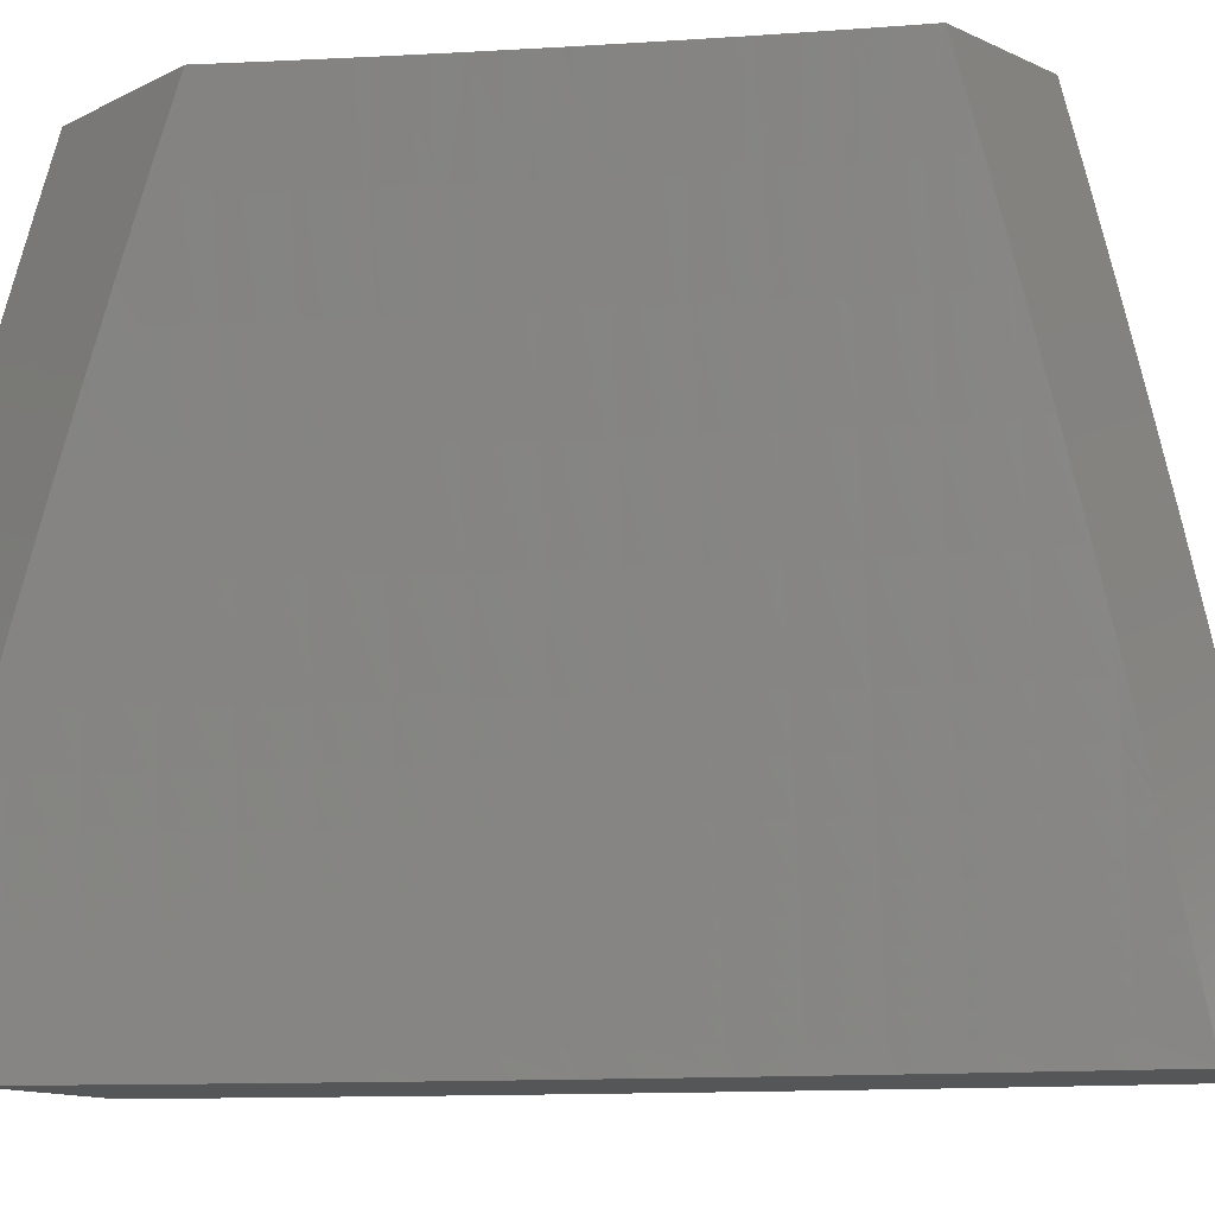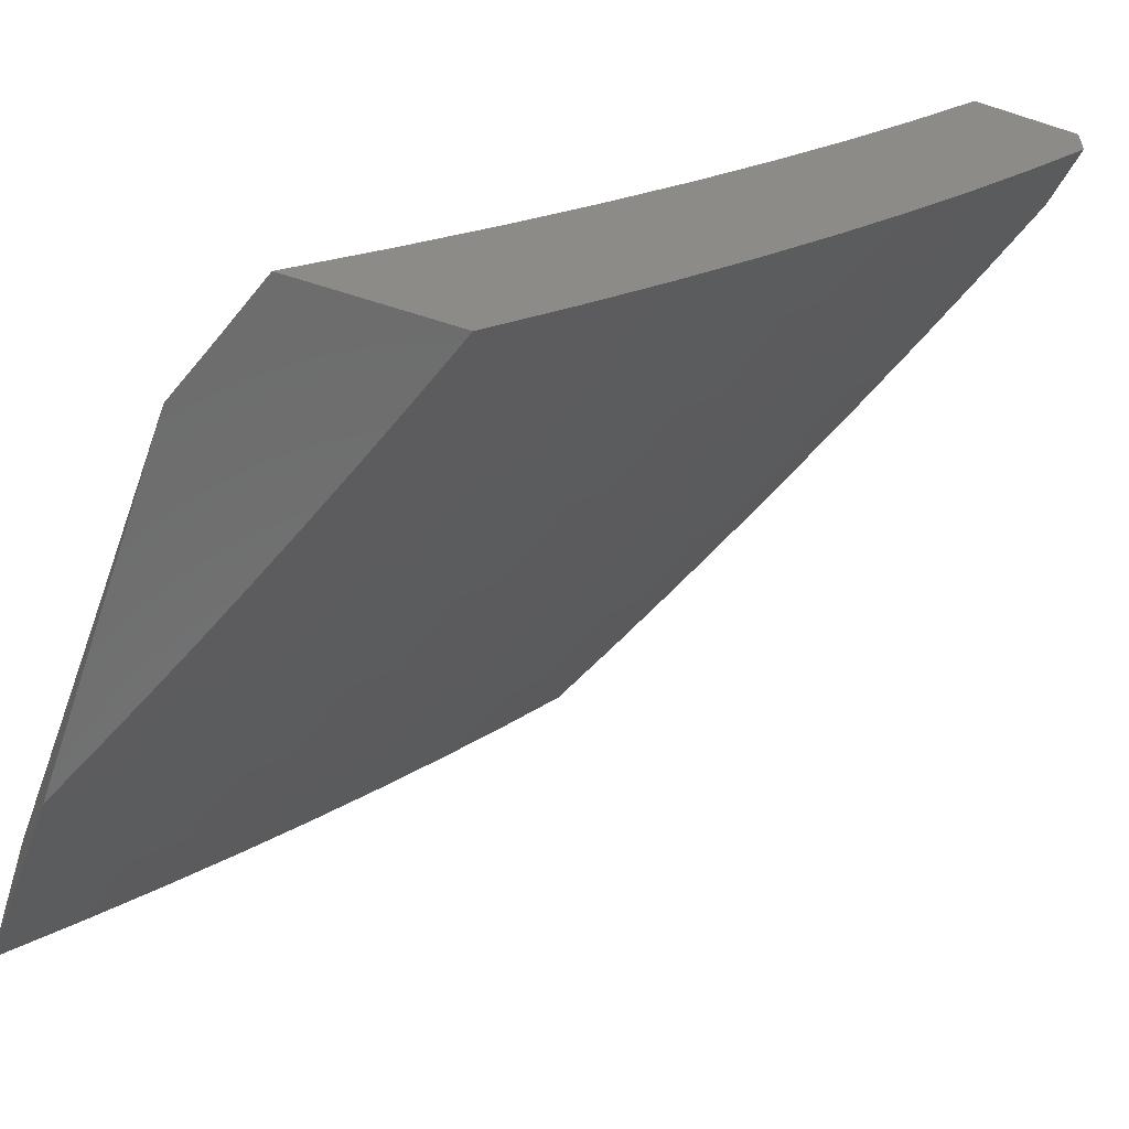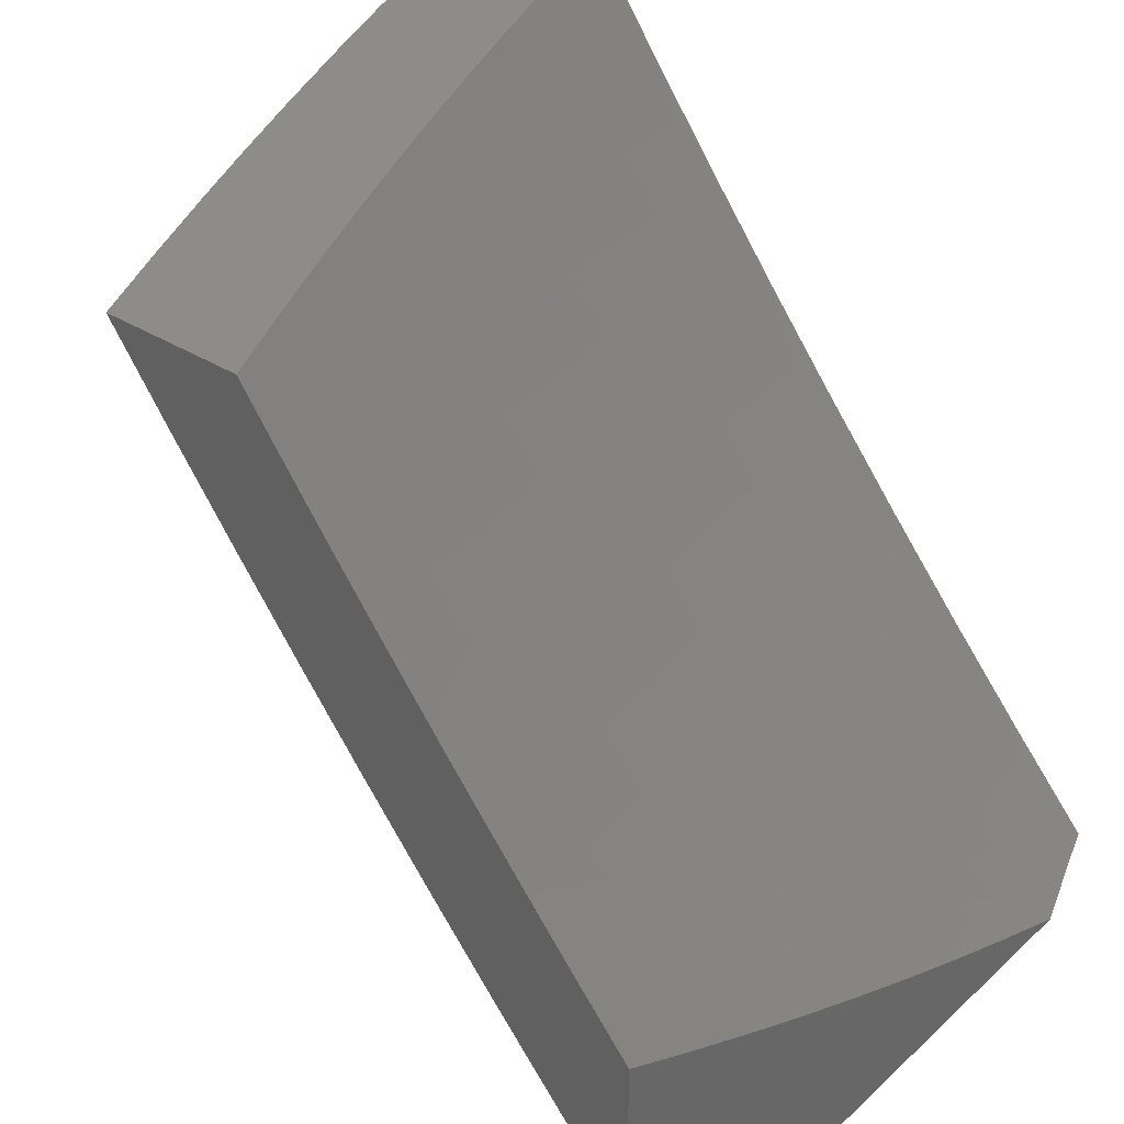
<metadata>
{"format":"stl","ext":"stl","renderer":"f3d","projection":"perspective","resolution":1024,"background":"white","views":[{"elev":-14.8,"azim":136.0,"up":"+Z"},{"elev":-58.3,"azim":161.4,"up":"+Y"},{"elev":35.6,"azim":39.7,"up":"+Y"}]}
</metadata>
<code>
# stl→obj: 354 verts, 704 faces
v -9 -6 3.1
v -9 -6.046 3
v -8.944 -6.068 3.125
v -8.912 -6.17 3
v -8.893 -6.14 3.125
v -8.841 -6.211 3.125
v -8.813 -6.191 3.25
v -8.761 -6.261 3.25
v -8.732 -6.241 3.376
v -8.679 -6.311 3.376
v -8.649 -6.289 3.501
v -8.596 -6.358 3.501
v -8.565 -6.335 3.626
v -8.511 -6.404 3.626
v -8.479 -6.379 3.751
v -8.425 -6.447 3.751
v -8.392 -6.422 3.875
v -8.338 -6.489 3.875
v -8.34 -6.418 4
v -8.257 -6.52 4
v -8.283 -6.556 3.875
v -8.227 -6.623 3.875
v -8.316 -6.582 3.751
v -8.26 -6.649 3.751
v -8.347 -6.607 3.626
v -8.291 -6.674 3.626
v -8.377 -6.631 3.501
v -8.321 -6.698 3.501
v -8.406 -6.654 3.376
v -8.35 -6.721 3.376
v -8.434 -6.676 3.25
v -8.378 -6.744 3.25
v -8.461 -6.697 3.125
v -8.405 -6.765 3.125
v -8.444 -6.77 3
v -8.347 -6.833 3.125
v -8.345 -6.885 3
v -8.289 -6.9 3.125
v -8.245 -7 3
v -8.231 -6.966 3.125
v -8.217 -7 3.081
v -8.188 -7 3.161
v -8.821 -6.292 3
v -8.789 -6.281 3.125
v -8.708 -6.332 3.25
v -8.626 -6.38 3.376
v -8.542 -6.427 3.501
v -8.457 -6.472 3.626
v -8.371 -6.515 3.751
v -8.736 -6.352 3.125
v -8.73 -6.414 3
v -8.682 -6.422 3.125
v -8.636 -6.534 3
v -8.628 -6.491 3.125
v -8.573 -6.56 3.125
v -8.546 -6.54 3.25
v -8.49 -6.608 3.25
v -8.462 -6.586 3.376
v -8.541 -6.652 3
v -8.517 -6.629 3.125
v -8.205 -6.944 3.25
v -8.159 -7 3.241
v -8.128 -7 3.321
v -8.097 -7 3.401
v -8.119 -6.987 3.376
v -8.178 -6.921 3.376
v -8.263 -6.878 3.25
v -8.091 -6.963 3.501
v -8.066 -7 3.48
v -8.033 -7 3.559
v -8.062 -6.938 3.626
v -8 -7 3.637
v -8 -6.957 3.729
v -8.031 -6.912 3.751
v -8 -6.912 3.82
v -8.089 -6.847 3.751
v -8.058 -6.82 3.875
v -8.147 -6.781 3.751
v -8.115 -6.754 3.875
v -8.204 -6.715 3.751
v -8.171 -6.689 3.875
v -8 -6.866 3.91
v -8 -6.82 4
v -8.087 -6.721 4
v -8.173 -6.621 4
v -8.422 -6.315 4
v -8.446 -6.354 3.875
v -8.532 -6.311 3.751
v -8.618 -6.266 3.626
v -8.701 -6.219 3.501
v -8.784 -6.17 3.376
v -8.865 -6.12 3.25
v -8.499 -6.286 3.875
v -8.503 -6.211 4
v -8.552 -6.218 3.875
v -8.582 -6.106 4
v -8.603 -6.149 3.875
v -8.655 -6.08 3.875
v -8.689 -6.104 3.751
v -8.74 -6.034 3.751
v -8.773 -6.057 3.626
v -8.797 -6 3.666
v -8.841 -6 3.554
v -8.66 -6 4
v -8.705 -6.01 3.875
v -8.753 -6 3.778
v -8.707 -6 3.889
v -8.883 -6 3.441
v -8.855 -6.008 3.501
v -8.805 -6.079 3.501
v -8.722 -6.127 3.626
v -8.637 -6.173 3.751
v -8.886 -6.029 3.376
v -8.923 -6 3.328
v -8.916 -6.049 3.25
v -8.962 -6 3.214
v -8.835 -6.1 3.376
v -8.753 -6.149 3.501
v -8.67 -6.197 3.626
v -8.585 -6.242 3.751
v -8.654 -6.401 3.25
v -8.572 -6.449 3.376
v -8.488 -6.495 3.501
v -8.402 -6.54 3.626
v -8.6 -6.471 3.25
v -8.517 -6.518 3.376
v -8.433 -6.563 3.501
v -8.321 -6.811 3.25
v -8.293 -6.789 3.376
v -8.236 -6.855 3.376
v -8.264 -6.765 3.501
v -8.207 -6.831 3.501
v -8.149 -6.897 3.501
v -8.235 -6.741 3.626
v -8.177 -6.807 3.626
v -8.12 -6.872 3.626
v -8.165 -6.88 3
v -8.082 -6.961 3.031
v -8.058 -7 3
v -8.075 -6.956 3.063
v -8.029 -7 3.08
v -8.069 -6.95 3.094
v -8.063 -6.945 3.125
v -8.118 -6.883 3.125
v -8.111 -6.878 3.157
v -8.166 -6.816 3.157
v -8.159 -6.81 3.188
v -8.213 -6.748 3.188
v -8.2 -6.737 3.251
v -8.253 -6.674 3.251
v -8.239 -6.663 3.313
v -8.292 -6.6 3.313
v -8.278 -6.589 3.376
v -8.33 -6.526 3.376
v -8.3 -6.502 3.501
v -8.352 -6.439 3.501
v -8.321 -6.415 3.626
v -8.371 -6.352 3.626
v -8.339 -6.327 3.751
v -8.389 -6.264 3.751
v -8.355 -6.239 3.875
v -8.405 -6.175 3.875
v -8.366 -6.154 4
v -8.453 -6.111 3.875
v -8.424 -6.077 4
v -8.502 -6.047 3.875
v -8.482 -6 4
v -8.536 -6 3.877
v -8.536 -6.071 3.751
v -8.584 -6.006 3.751
v -8.569 -6.095 3.626
v -8.617 -6.03 3.626
v -8.601 -6.117 3.501
v -8.649 -6.052 3.501
v -8.632 -6.139 3.376
v -8.68 -6.074 3.376
v -8.647 -6.15 3.313
v -8.695 -6.084 3.313
v -8.661 -6.16 3.251
v -8.71 -6.094 3.251
v -8.676 -6.17 3.188
v -8.724 -6.105 3.188
v -8.683 -6.175 3.157
v -8.731 -6.109 3.157
v -8.69 -6.18 3.125
v -8.738 -6.114 3.125
v -8.696 -6.185 3.094
v -8.745 -6.119 3.094
v -8.703 -6.19 3.063
v -8.752 -6.124 3.063
v -8.71 -6.195 3.031
v -8.759 -6.129 3.031
v -8.768 -6.13 3
v -8.807 -6.062 3.031
v -8.862 -6 3
v -8.8 -6.058 3.063
v -8.82 -6 3.127
v -8.793 -6.053 3.094
v -8.786 -6.048 3.125
v -8.27 -6.759 3
v -8.192 -6.837 3.031
v -8.137 -6.9 3.031
v -8.131 -6.894 3.063
v -8.124 -6.889 3.094
v -8.373 -6.636 3
v -8.3 -6.712 3.031
v -8.246 -6.775 3.031
v -8.239 -6.77 3.063
v -8.185 -6.832 3.063
v -8.233 -6.764 3.094
v -8.179 -6.827 3.094
v -8.226 -6.759 3.125
v -8.172 -6.821 3.125
v -8.22 -6.753 3.157
v -8.475 -6.512 3
v -8.405 -6.585 3.031
v -8.353 -6.649 3.031
v -8.346 -6.643 3.063
v -8.293 -6.707 3.063
v -8.34 -6.638 3.094
v -8.287 -6.701 3.094
v -8.333 -6.633 3.125
v -8.28 -6.696 3.125
v -8.326 -6.628 3.157
v -8.273 -6.691 3.157
v -8.32 -6.622 3.188
v -8.267 -6.685 3.188
v -8.306 -6.611 3.251
v -8.574 -6.386 3
v -8.509 -6.456 3.031
v -8.457 -6.521 3.031
v -8.451 -6.516 3.063
v -8.399 -6.58 3.063
v -8.444 -6.511 3.094
v -8.392 -6.575 3.094
v -8.438 -6.505 3.125
v -8.386 -6.569 3.125
v -8.431 -6.5 3.157
v -8.379 -6.564 3.157
v -8.424 -6.495 3.188
v -8.372 -6.559 3.188
v -8.41 -6.484 3.251
v -8.358 -6.548 3.251
v -8.396 -6.473 3.313
v -8.344 -6.537 3.313
v -8.382 -6.462 3.376
v -8.672 -6.259 3
v -8.611 -6.326 3.031
v -8.56 -6.391 3.031
v -8.553 -6.386 3.063
v -8.502 -6.451 3.063
v -8.547 -6.381 3.094
v -8.496 -6.446 3.094
v -8.54 -6.376 3.125
v -8.489 -6.441 3.125
v -8.533 -6.371 3.157
v -8.482 -6.436 3.157
v -8.526 -6.366 3.188
v -8.475 -6.431 3.188
v -8.512 -6.356 3.251
v -8.461 -6.42 3.251
v -8.498 -6.345 3.313
v -8.447 -6.409 3.313
v -8.483 -6.334 3.376
v -8.433 -6.398 3.376
v -8.453 -6.312 3.501
v -8.403 -6.376 3.501
v -8.422 -6.288 3.626
v -8.661 -6.261 3.031
v -8.654 -6.256 3.063
v -8.604 -6.321 3.063
v -8.647 -6.251 3.094
v -8.597 -6.316 3.094
v -8.64 -6.246 3.125
v -8.59 -6.311 3.125
v -8.633 -6.241 3.157
v -8.584 -6.306 3.157
v -8.626 -6.236 3.188
v -8.577 -6.301 3.188
v -8.612 -6.226 3.251
v -8.562 -6.291 3.251
v -8.598 -6.215 3.313
v -8.548 -6.28 3.313
v -8.583 -6.205 3.376
v -8.533 -6.269 3.376
v -8.552 -6.182 3.501
v -8.503 -6.247 3.501
v -8.521 -6.16 3.626
v -8.471 -6.224 3.626
v -8.488 -6.136 3.751
v -8.439 -6.2 3.751
v -8.777 -6 3.254
v -8.772 -6.038 3.188
v -8.779 -6.043 3.157
v -8.732 -6 3.38
v -8.743 -6.018 3.313
v -8.758 -6.028 3.251
v -8.728 -6.008 3.376
v -8.686 -6 3.505
v -8.637 -6 3.63
v -8.587 -6 3.754
v -8.307 -6.23 4
v -8.306 -6.302 3.875
v -8.289 -6.39 3.751
v -8.269 -6.478 3.626
v -8.248 -6.565 3.501
v -8.225 -6.652 3.376
v -8.186 -6.726 3.313
v -8.146 -6.799 3.251
v -8.105 -6.872 3.188
v -8.056 -6.939 3.157
v -8 -7 3.16
v -8.247 -6.306 4
v -8.255 -6.365 3.875
v -8.238 -6.453 3.751
v -8.218 -6.541 3.626
v -8.196 -6.628 3.501
v -8.172 -6.714 3.376
v -8.132 -6.788 3.313
v -8.091 -6.861 3.251
v -8.05 -6.934 3.188
v -8.186 -6.381 4
v -8.204 -6.427 3.875
v -8.186 -6.516 3.751
v -8.165 -6.603 3.626
v -8.143 -6.69 3.501
v -8.118 -6.776 3.376
v -8.078 -6.849 3.313
v -8.036 -6.922 3.251
v -8 -6.956 3.267
v -8.125 -6.455 4
v -8.153 -6.49 3.875
v -8.134 -6.578 3.751
v -8.113 -6.665 3.626
v -8.089 -6.752 3.501
v -8.064 -6.838 3.376
v -8.023 -6.911 3.313
v -8.063 -6.529 4
v -8.101 -6.551 3.875
v -8.081 -6.64 3.751
v -8.059 -6.727 3.626
v -8.035 -6.813 3.501
v -8 -6.862 3.48
v -8.009 -6.899 3.376
v -8 -6.91 3.374
v -8.049 -6.613 3.875
v -8 -6.603 4
v -8 -6.658 3.898
v -8 -6.711 3.794
v -8.028 -6.701 3.751
v -8 -6.763 3.69
v -8.005 -6.788 3.626
v -8 -6.813 3.586
v -9 -6 3
f 1 2 3
f 3 2 4
f 3 4 5
f 5 4 6
f 5 6 7
f 7 6 8
f 7 8 9
f 9 8 10
f 9 10 11
f 11 10 12
f 11 12 13
f 13 12 14
f 13 14 15
f 15 14 16
f 15 16 17
f 17 16 18
f 17 18 19
f 19 18 20
f 20 18 21
f 20 21 22
f 22 21 23
f 22 23 24
f 24 23 25
f 24 25 26
f 26 25 27
f 26 27 28
f 28 27 29
f 28 29 30
f 30 29 31
f 30 31 32
f 32 31 33
f 32 33 34
f 34 33 35
f 34 35 36
f 36 35 37
f 36 37 38
f 38 37 39
f 38 39 40
f 40 39 41
f 40 41 42
f 4 43 6
f 6 43 44
f 6 44 8
f 8 44 45
f 8 45 10
f 10 45 46
f 10 46 12
f 12 46 47
f 12 47 14
f 14 47 48
f 14 48 16
f 16 48 49
f 16 49 18
f 18 49 21
f 44 43 50
f 50 43 51
f 50 51 52
f 52 51 53
f 52 53 54
f 54 53 55
f 54 55 56
f 56 55 57
f 56 57 58
f 58 57 29
f 58 29 27
f 53 59 55
f 55 59 60
f 55 60 57
f 57 60 31
f 57 31 29
f 60 59 33
f 33 59 35
f 40 42 61
f 61 42 62
f 61 62 63
f 64 65 63
f 63 65 66
f 63 66 61
f 61 66 67
f 61 67 38
f 38 67 36
f 65 64 68
f 68 64 69
f 68 69 70
f 68 70 71
f 71 70 72
f 71 72 73
f 71 73 74
f 74 73 75
f 74 75 76
f 76 75 77
f 76 77 78
f 78 77 79
f 78 79 80
f 80 79 81
f 80 81 24
f 24 81 22
f 75 82 77
f 77 82 83
f 77 83 84
f 85 81 84
f 84 81 79
f 84 79 77
f 81 85 22
f 22 85 20
f 19 86 17
f 17 86 87
f 17 87 15
f 15 87 88
f 15 88 13
f 13 88 89
f 13 89 11
f 11 89 90
f 11 90 9
f 9 90 91
f 9 91 7
f 7 91 92
f 7 92 5
f 5 92 3
f 87 86 93
f 93 86 94
f 93 94 95
f 95 94 96
f 95 96 97
f 97 96 98
f 97 98 99
f 99 98 100
f 99 100 101
f 101 100 102
f 101 102 103
f 96 104 98
f 98 104 105
f 98 105 100
f 100 105 106
f 100 106 102
f 104 107 105
f 105 107 106
f 108 109 103
f 103 109 110
f 103 110 101
f 101 110 111
f 101 111 99
f 99 111 112
f 99 112 97
f 97 112 95
f 109 108 113
f 113 108 114
f 113 114 115
f 115 114 116
f 115 116 3
f 3 116 1
f 61 38 40
f 3 92 115
f 115 92 117
f 115 117 113
f 113 117 110
f 113 110 109
f 117 92 91
f 110 117 118
f 118 117 91
f 118 91 90
f 110 118 111
f 111 118 119
f 111 119 112
f 112 119 120
f 112 120 95
f 95 120 93
f 119 118 90
f 120 119 89
f 89 119 90
f 52 121 50
f 50 121 45
f 50 45 44
f 45 121 46
f 46 121 122
f 46 122 47
f 47 122 123
f 47 123 48
f 48 123 124
f 48 124 49
f 49 124 23
f 49 23 21
f 121 52 125
f 125 52 54
f 125 54 56
f 120 89 88
f 87 93 88
f 88 93 120
f 56 126 125
f 125 126 122
f 125 122 121
f 122 126 123
f 123 126 127
f 123 127 124
f 124 127 25
f 124 25 23
f 127 126 58
f 58 126 56
f 33 31 60
f 127 58 27
f 27 25 127
f 32 34 128
f 128 34 36
f 128 36 67
f 30 32 129
f 129 32 128
f 129 128 130
f 130 128 67
f 130 67 66
f 28 30 131
f 131 30 129
f 131 129 132
f 132 129 130
f 132 130 133
f 133 130 66
f 133 66 68
f 68 66 65
f 80 24 26
f 26 28 134
f 134 28 131
f 134 131 135
f 135 131 132
f 135 132 136
f 136 132 133
f 136 133 71
f 71 133 68
f 135 78 134
f 134 78 80
f 134 80 26
f 78 135 76
f 76 135 136
f 76 136 74
f 74 136 71
f 137 138 139
f 139 138 140
f 139 140 141
f 141 140 142
f 141 142 143
f 143 142 144
f 143 144 145
f 145 144 146
f 145 146 147
f 147 146 148
f 147 148 149
f 149 148 150
f 149 150 151
f 151 150 152
f 151 152 153
f 153 152 154
f 153 154 155
f 155 154 156
f 155 156 157
f 157 156 158
f 157 158 159
f 159 158 160
f 159 160 161
f 161 160 162
f 161 162 163
f 163 162 164
f 163 164 165
f 165 164 166
f 165 166 167
f 167 166 168
f 168 166 169
f 168 169 170
f 170 169 171
f 170 171 172
f 172 171 173
f 172 173 174
f 174 173 175
f 174 175 176
f 176 175 177
f 176 177 178
f 178 177 179
f 178 179 180
f 180 179 181
f 180 181 182
f 182 181 183
f 182 183 184
f 184 183 185
f 184 185 186
f 186 185 187
f 186 187 188
f 188 187 189
f 188 189 190
f 190 189 191
f 190 191 192
f 192 191 193
f 192 193 194
f 194 193 195
f 194 195 196
f 196 195 197
f 196 197 198
f 198 197 199
f 198 199 188
f 188 199 186
f 200 201 137
f 137 201 202
f 137 202 138
f 138 202 203
f 138 203 140
f 140 203 204
f 140 204 142
f 142 204 144
f 205 206 200
f 200 206 207
f 200 207 201
f 201 207 208
f 201 208 209
f 209 208 210
f 209 210 211
f 211 210 212
f 211 212 213
f 213 212 214
f 213 214 146
f 146 214 148
f 215 216 205
f 205 216 217
f 205 217 206
f 206 217 218
f 206 218 219
f 219 218 220
f 219 220 221
f 221 220 222
f 221 222 223
f 223 222 224
f 223 224 225
f 225 224 226
f 225 226 227
f 227 226 228
f 227 228 150
f 150 228 152
f 229 230 215
f 215 230 231
f 215 231 216
f 216 231 232
f 216 232 233
f 233 232 234
f 233 234 235
f 235 234 236
f 235 236 237
f 237 236 238
f 237 238 239
f 239 238 240
f 239 240 241
f 241 240 242
f 241 242 243
f 243 242 244
f 243 244 245
f 245 244 246
f 245 246 154
f 154 246 156
f 247 248 229
f 229 248 249
f 229 249 230
f 230 249 250
f 230 250 251
f 251 250 252
f 251 252 253
f 253 252 254
f 253 254 255
f 255 254 256
f 255 256 257
f 257 256 258
f 257 258 259
f 259 258 260
f 259 260 261
f 261 260 262
f 261 262 263
f 263 262 264
f 263 264 265
f 265 264 266
f 265 266 267
f 267 266 268
f 267 268 158
f 158 268 160
f 193 191 247
f 247 191 269
f 247 269 248
f 248 269 270
f 248 270 271
f 271 270 272
f 271 272 273
f 273 272 274
f 273 274 275
f 275 274 276
f 275 276 277
f 277 276 278
f 277 278 279
f 279 278 280
f 279 280 281
f 281 280 282
f 281 282 283
f 283 282 284
f 283 284 285
f 285 284 286
f 285 286 287
f 287 286 288
f 287 288 289
f 289 288 290
f 289 290 291
f 291 290 164
f 291 164 162
f 292 293 197
f 197 293 294
f 197 294 199
f 199 294 186
f 295 296 292
f 292 296 297
f 292 297 293
f 293 297 182
f 293 182 184
f 296 295 298
f 298 295 299
f 298 299 176
f 176 299 174
f 299 300 174
f 174 300 172
f 172 300 170
f 170 300 301
f 170 301 168
f 163 302 161
f 161 302 303
f 161 303 159
f 159 303 304
f 159 304 157
f 157 304 305
f 157 305 155
f 155 305 306
f 155 306 153
f 153 306 307
f 153 307 151
f 151 307 308
f 151 308 149
f 149 308 309
f 149 309 147
f 147 309 310
f 147 310 145
f 145 310 311
f 145 311 143
f 143 311 312
f 143 312 141
f 302 313 303
f 303 313 314
f 303 314 304
f 304 314 315
f 304 315 305
f 305 315 316
f 305 316 306
f 306 316 317
f 306 317 307
f 307 317 318
f 307 318 308
f 308 318 319
f 308 319 309
f 309 319 320
f 309 320 310
f 310 320 321
f 310 321 311
f 311 321 312
f 313 322 314
f 314 322 323
f 314 323 315
f 315 323 324
f 315 324 316
f 316 324 325
f 316 325 317
f 317 325 326
f 317 326 318
f 318 326 327
f 318 327 319
f 319 327 328
f 319 328 320
f 320 328 329
f 320 329 321
f 321 329 330
f 321 330 312
f 322 331 323
f 323 331 332
f 323 332 324
f 324 332 333
f 324 333 325
f 325 333 334
f 325 334 326
f 326 334 335
f 326 335 327
f 327 335 336
f 327 336 328
f 328 336 337
f 328 337 329
f 329 337 330
f 331 338 332
f 332 338 339
f 332 339 333
f 333 339 340
f 333 340 334
f 334 340 341
f 334 341 335
f 335 341 342
f 335 342 336
f 336 342 343
f 336 343 344
f 344 343 345
f 344 345 337
f 337 345 330
f 339 338 346
f 346 338 347
f 346 347 348
f 348 349 346
f 346 349 340
f 346 340 339
f 340 349 350
f 350 349 351
f 350 351 341
f 341 351 352
f 341 352 353
f 353 352 351
f 341 353 342
f 342 353 343
f 336 344 337
f 203 202 209
f 209 202 201
f 204 203 211
f 211 203 209
f 144 204 213
f 213 204 211
f 213 146 144
f 340 350 341
f 208 207 219
f 219 207 206
f 210 208 221
f 221 208 219
f 212 210 223
f 223 210 221
f 214 212 225
f 225 212 223
f 148 214 227
f 227 214 225
f 227 150 148
f 218 217 233
f 233 217 216
f 220 218 235
f 235 218 233
f 222 220 237
f 237 220 235
f 224 222 239
f 239 222 237
f 226 224 241
f 241 224 239
f 228 226 243
f 243 226 241
f 152 228 245
f 245 228 243
f 245 154 152
f 232 231 251
f 251 231 230
f 234 232 253
f 253 232 251
f 236 234 255
f 255 234 253
f 238 236 257
f 257 236 255
f 240 238 259
f 259 238 257
f 242 240 261
f 261 240 259
f 244 242 263
f 263 242 261
f 246 244 265
f 265 244 263
f 156 246 267
f 267 246 265
f 267 158 156
f 250 249 271
f 271 249 248
f 252 250 273
f 273 250 271
f 254 252 275
f 275 252 273
f 256 254 277
f 277 254 275
f 258 256 279
f 279 256 277
f 260 258 281
f 281 258 279
f 262 260 283
f 283 260 281
f 264 262 285
f 285 262 283
f 266 264 287
f 287 264 285
f 268 266 289
f 289 266 287
f 160 268 291
f 291 268 289
f 291 162 160
f 270 269 189
f 189 269 191
f 272 270 187
f 187 270 189
f 274 272 185
f 185 272 187
f 276 274 183
f 183 274 185
f 278 276 181
f 181 276 183
f 280 278 179
f 179 278 181
f 282 280 177
f 177 280 179
f 284 282 175
f 175 282 177
f 286 284 173
f 173 284 175
f 288 286 171
f 171 286 173
f 290 288 169
f 169 288 171
f 164 290 166
f 166 290 169
f 190 192 196
f 196 192 194
f 188 190 198
f 198 190 196
f 184 186 294
f 294 293 184
f 180 182 297
f 178 180 296
f 296 180 297
f 176 178 298
f 298 178 296
f 82 351 83
f 83 351 349
f 83 349 348
f 82 75 351
f 351 75 353
f 353 75 73
f 353 73 343
f 343 73 72
f 343 72 345
f 345 72 330
f 330 72 312
f 348 347 83
f 72 70 312
f 312 70 69
f 312 69 64
f 312 64 141
f 141 64 63
f 141 63 139
f 139 63 62
f 139 62 42
f 42 41 139
f 139 41 39
f 139 39 137
f 137 39 37
f 137 37 200
f 200 37 35
f 200 35 205
f 205 35 59
f 205 59 215
f 215 59 53
f 215 53 229
f 229 53 51
f 229 51 247
f 247 51 43
f 247 43 193
f 193 43 4
f 193 4 195
f 195 4 2
f 195 2 354
f 104 96 167
f 167 96 165
f 165 96 94
f 165 94 163
f 163 94 86
f 163 86 302
f 302 86 19
f 302 19 313
f 313 19 322
f 322 19 20
f 322 20 331
f 331 20 85
f 331 85 338
f 338 85 84
f 338 84 347
f 347 84 83
f 2 1 354
f 354 1 195
f 195 1 116
f 195 116 197
f 197 116 114
f 197 114 292
f 292 114 108
f 292 108 295
f 295 108 103
f 295 103 299
f 299 103 102
f 299 102 106
f 299 106 300
f 300 106 107
f 300 107 301
f 301 107 104
f 301 104 168
f 168 104 167

</code>
